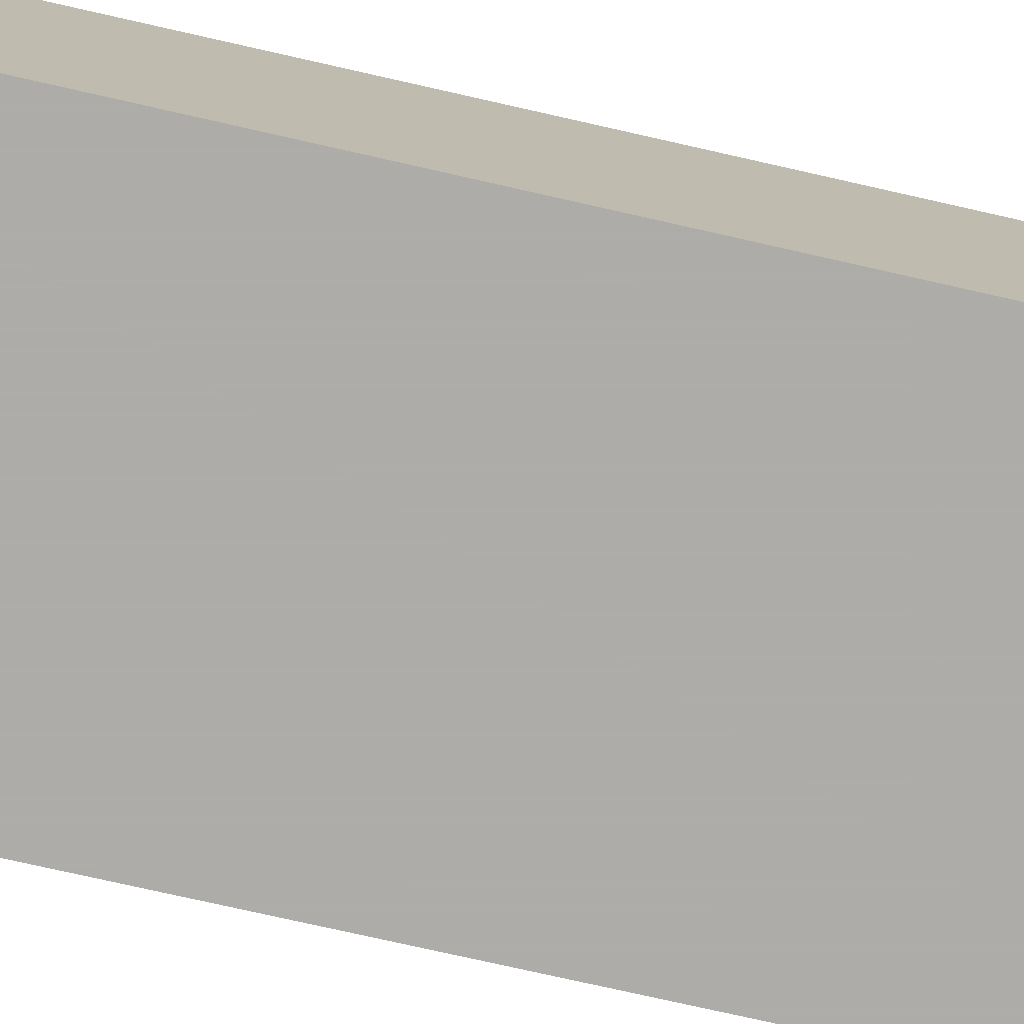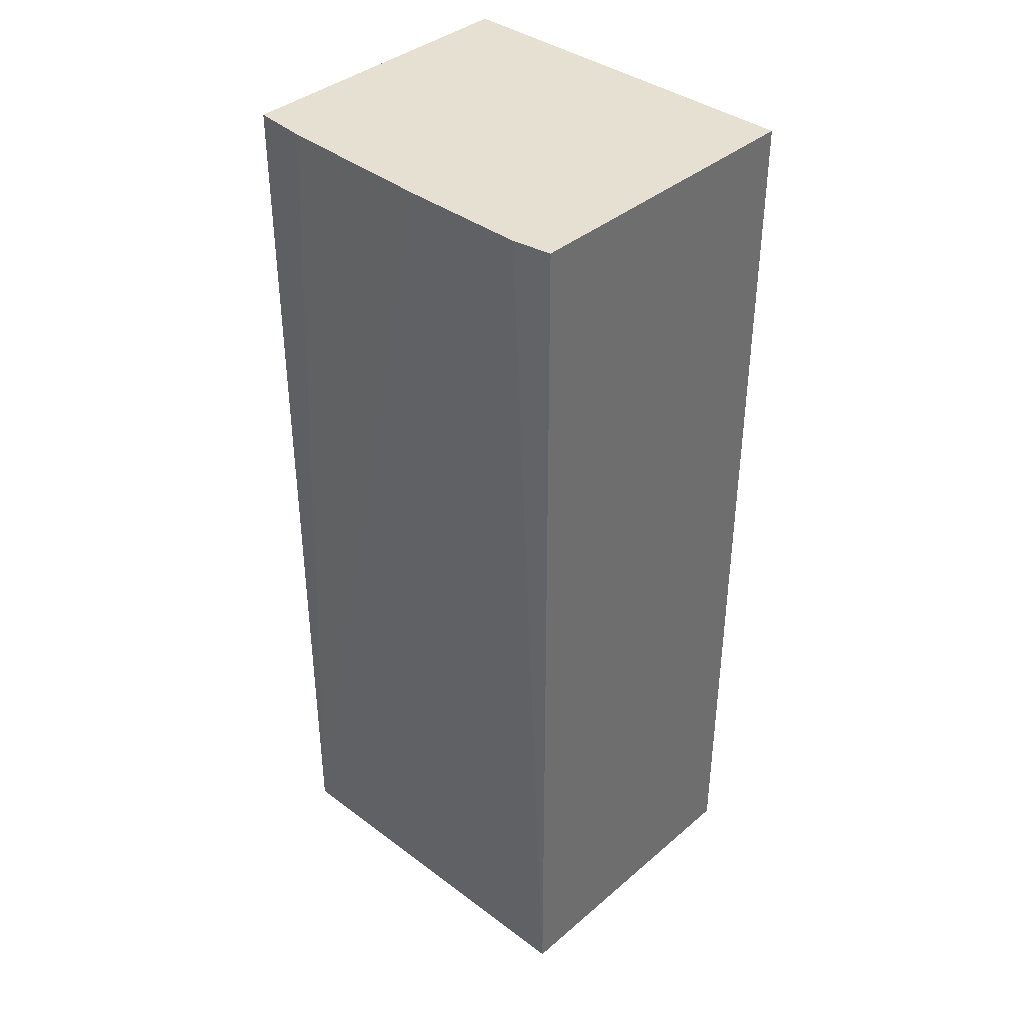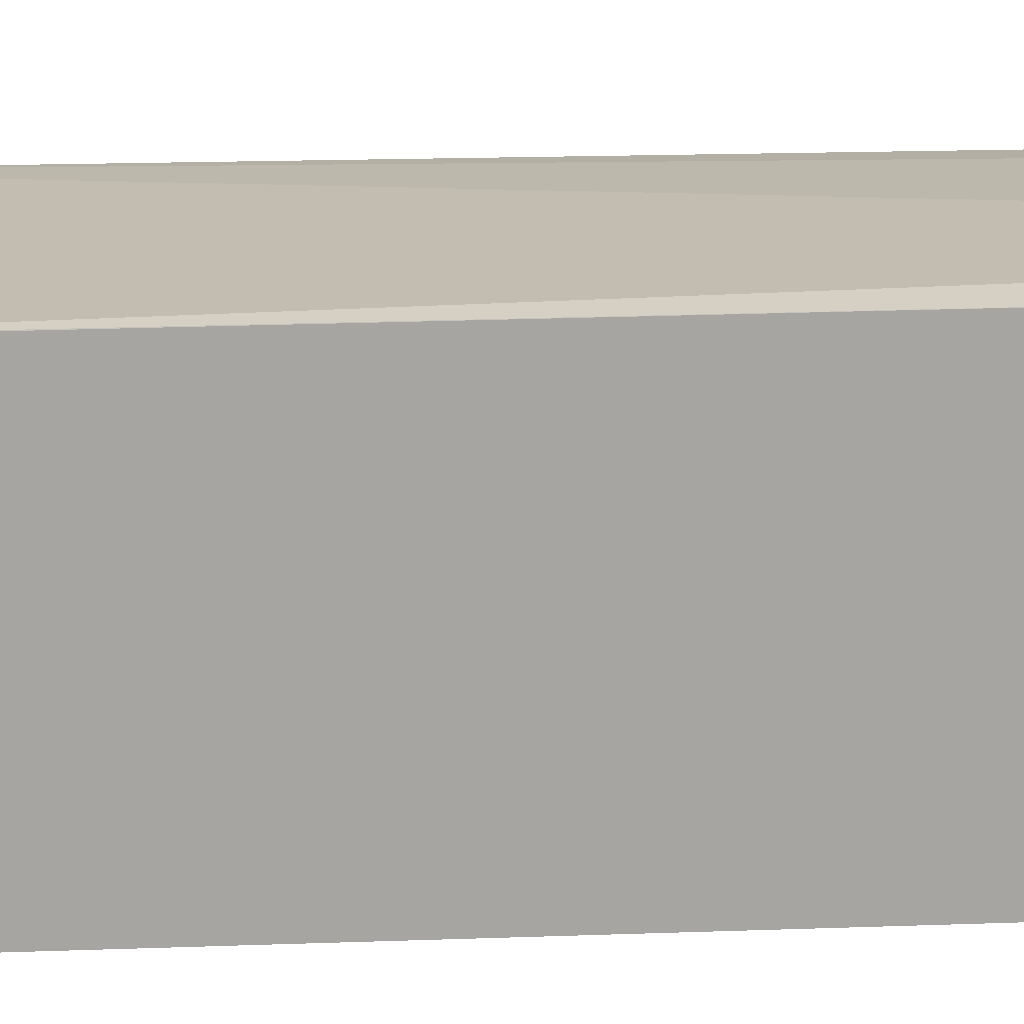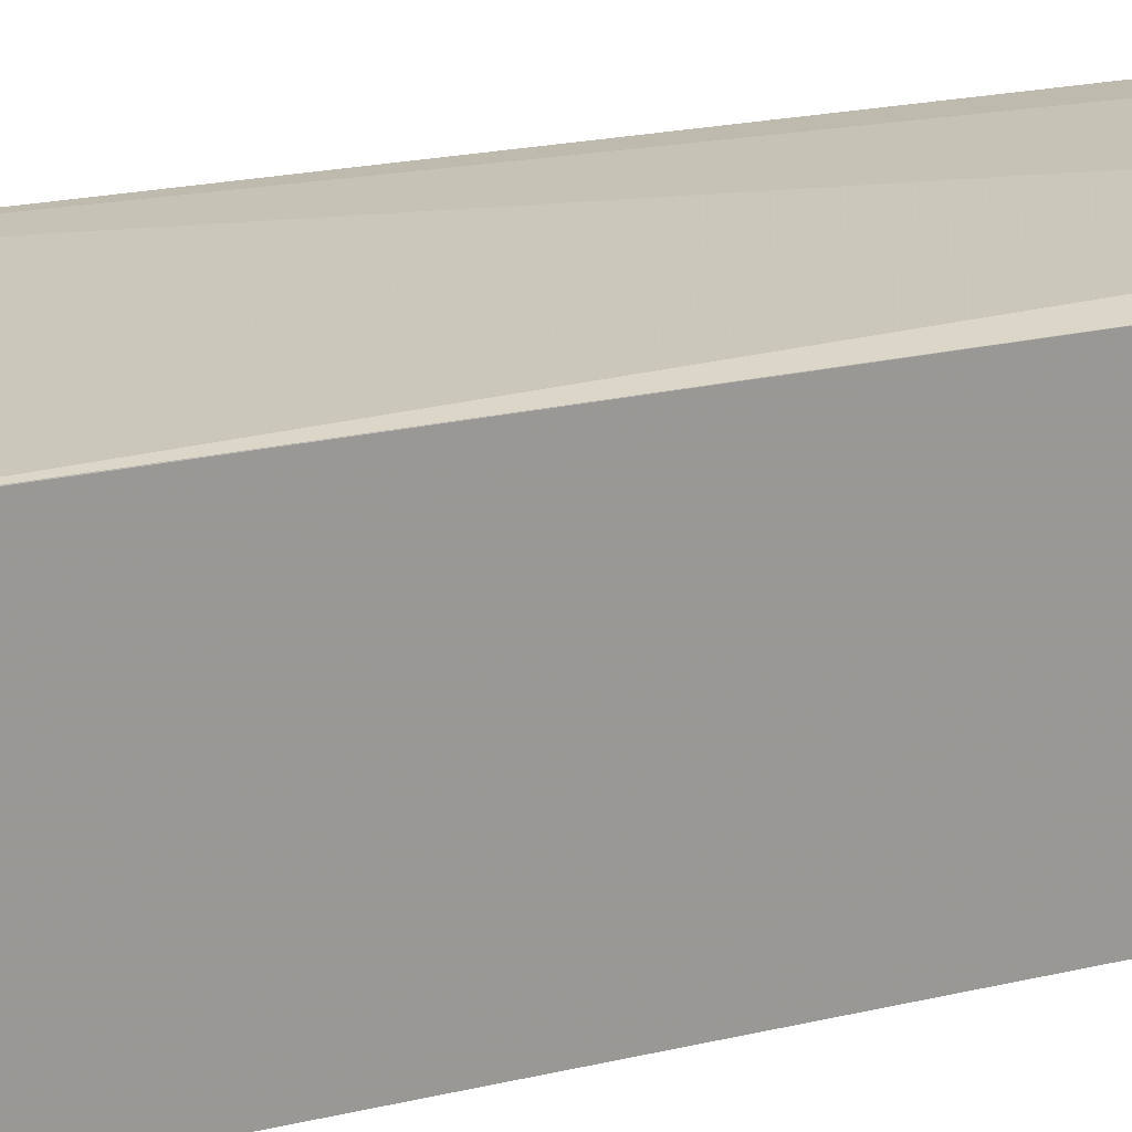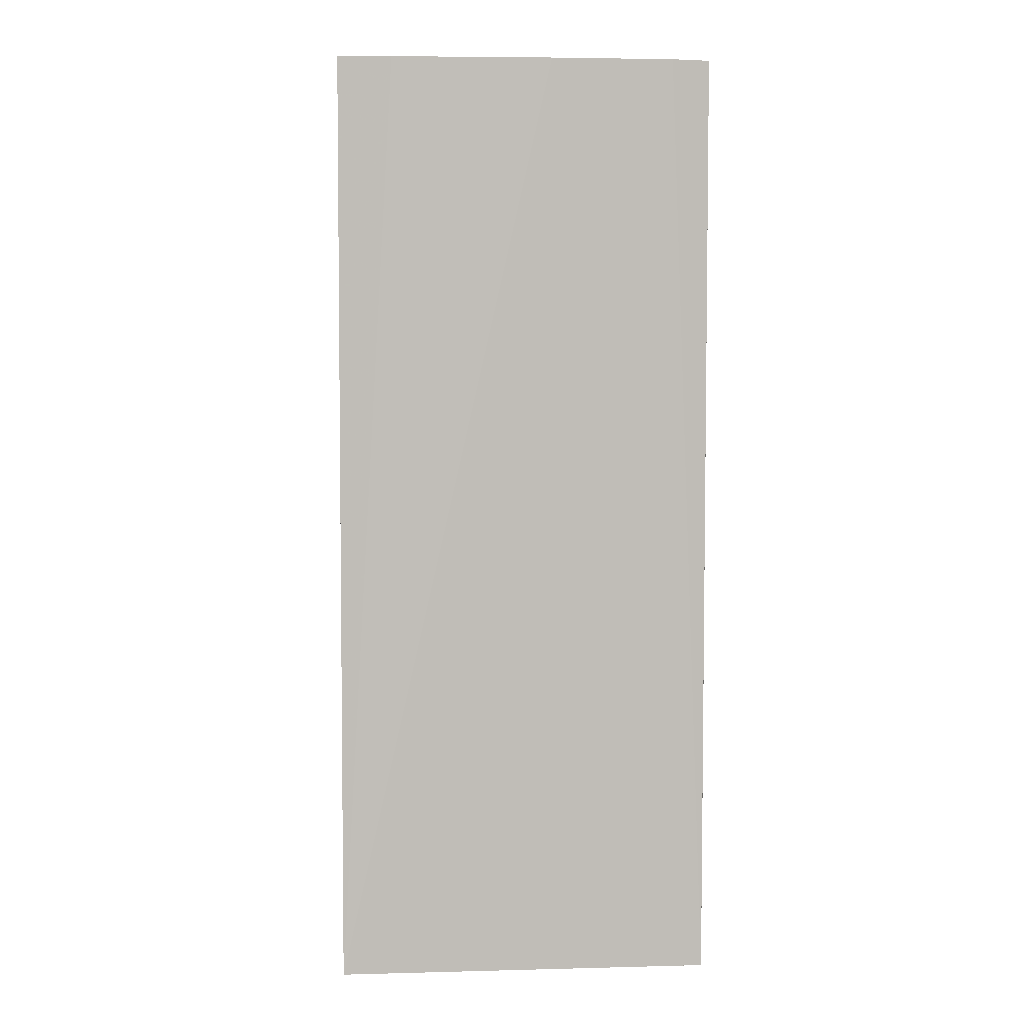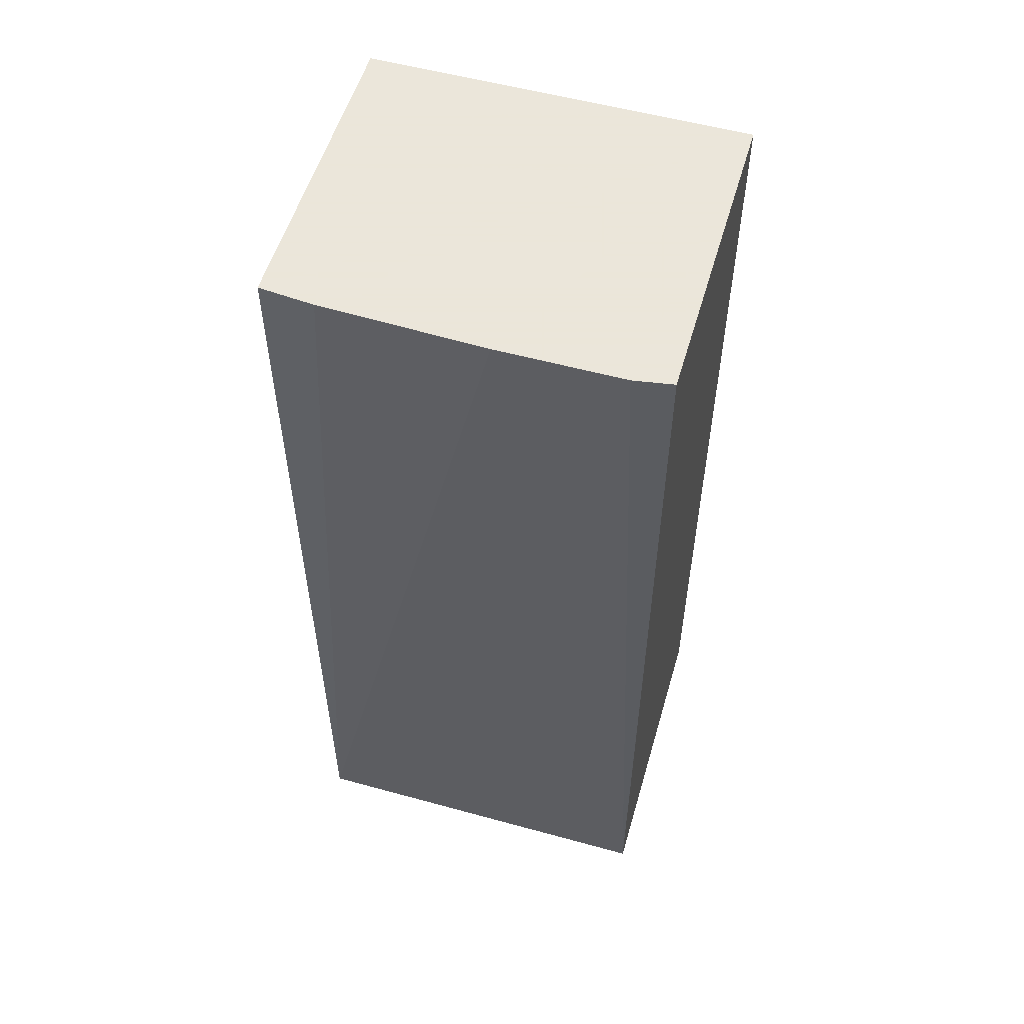
<metadata>
{"format":"obj","ext":"obj","renderer":"f3d","projection":"perspective","resolution":1024,"background":"white","views":[{"elev":-77.0,"azim":-102.7,"up":"+Z"},{"elev":38.4,"azim":43.2,"up":"+Y"},{"elev":16.8,"azim":85.7,"up":"+Z"},{"elev":21.1,"azim":67.2,"up":"+Z"},{"elev":4.3,"azim":-4.8,"up":"+Y"},{"elev":55.0,"azim":16.2,"up":"+Y"}]}
</metadata>
<code>
v 0.04001 -0.215 -0.216
v 0.04001 -0.215 -0.2871
v 0.04001 -0.1835 -0.2153
v 0.03997 -0.215 -0.2153
v -0.04793 -0.215 -0.2871
v 0.04001 0.004781 -0.2871
v 0.04001 0.004781 -0.2144
v 0.03108 0.004781 -0.2129
v -0.04793 -0.215 -0.2153
v -0.04793 0.004781 -0.2871
v 0.002394 0.004781 -0.2129
v -0.03528 0.004781 -0.2141
v -0.04793 0.004781 -0.2153
f 4 8 11
f 6 8 7
f 6 11 8
f 6 12 11
f 6 13 12
f 6 10 13
f 5 13 10
f 5 9 13
f 4 11 9
f 4 7 8
f 1 3 4
f 2 10 6
f 2 5 10
f 1 5 2
f 1 9 5
f 1 4 9
f 1 7 3
f 1 6 7
f 1 2 6
f 9 11 12
f 3 7 4
f 9 12 13

</code>
